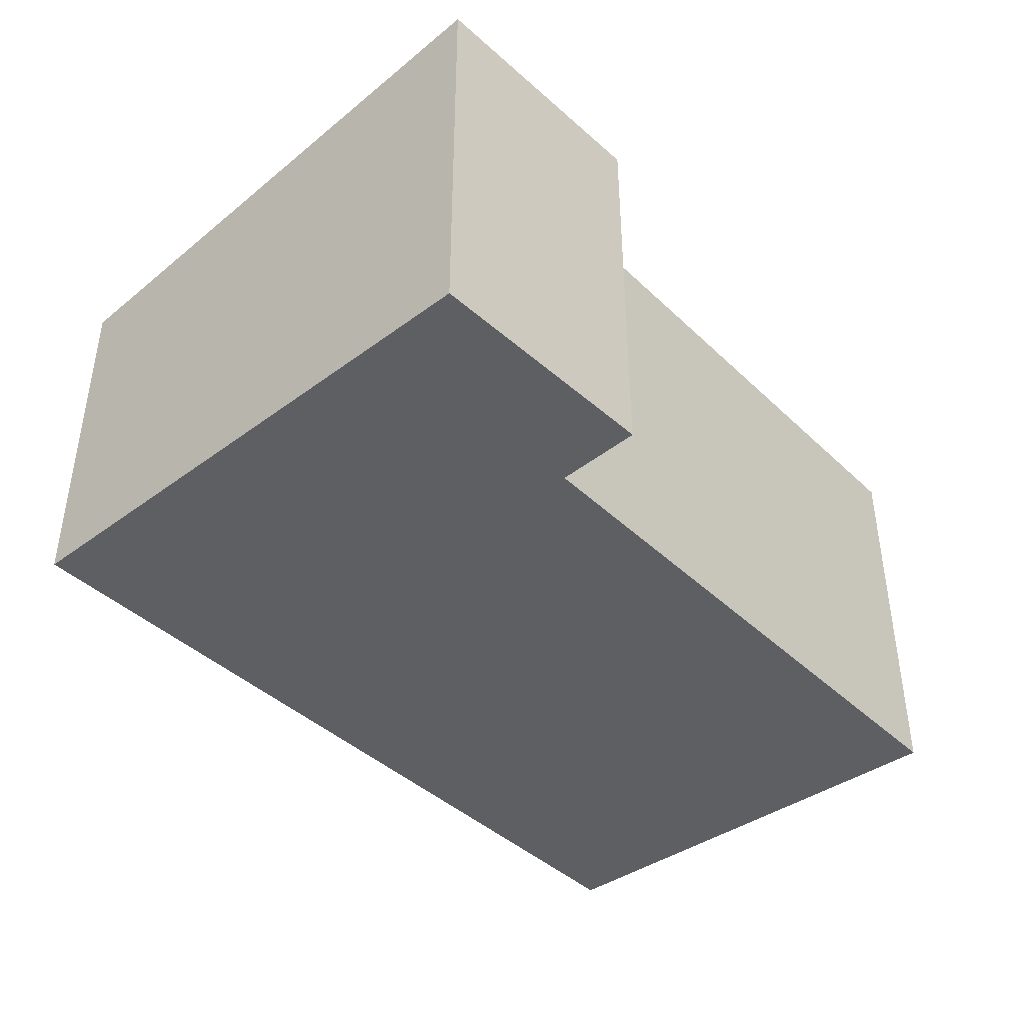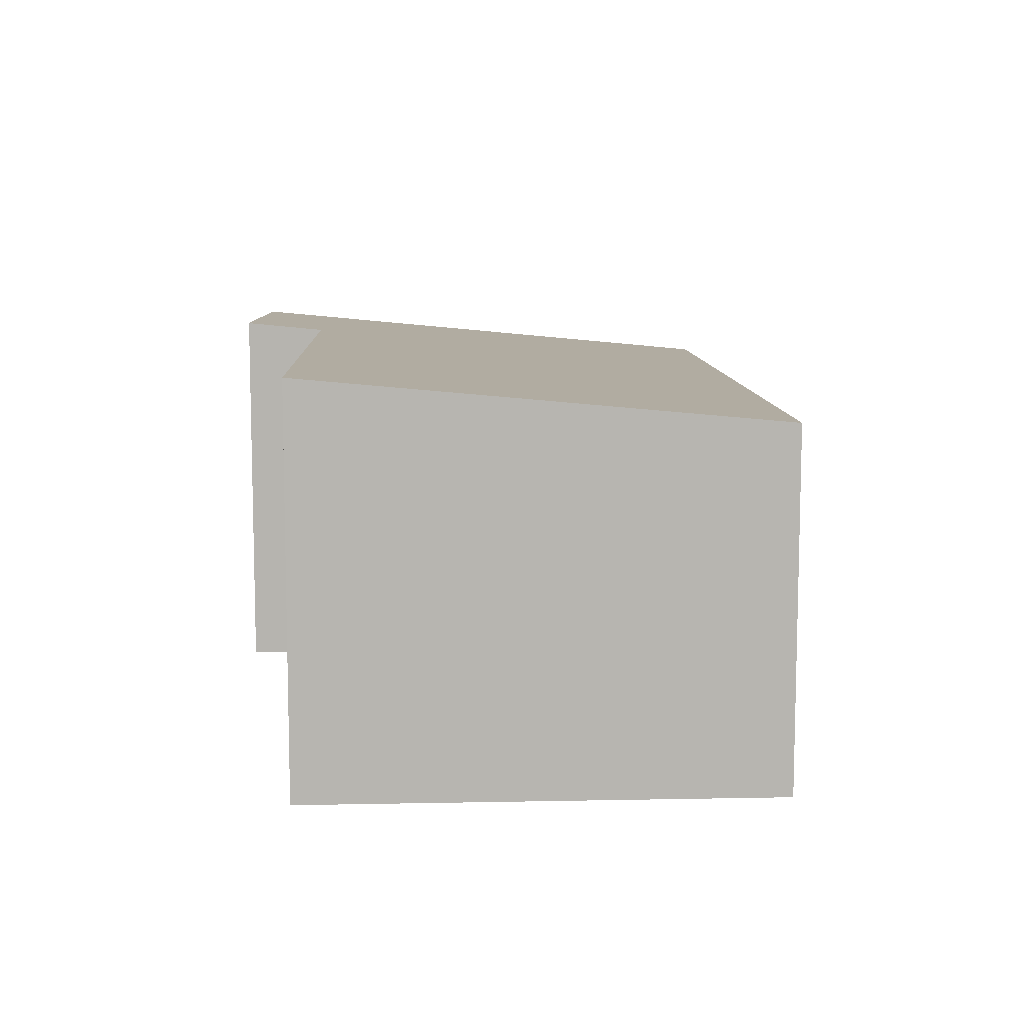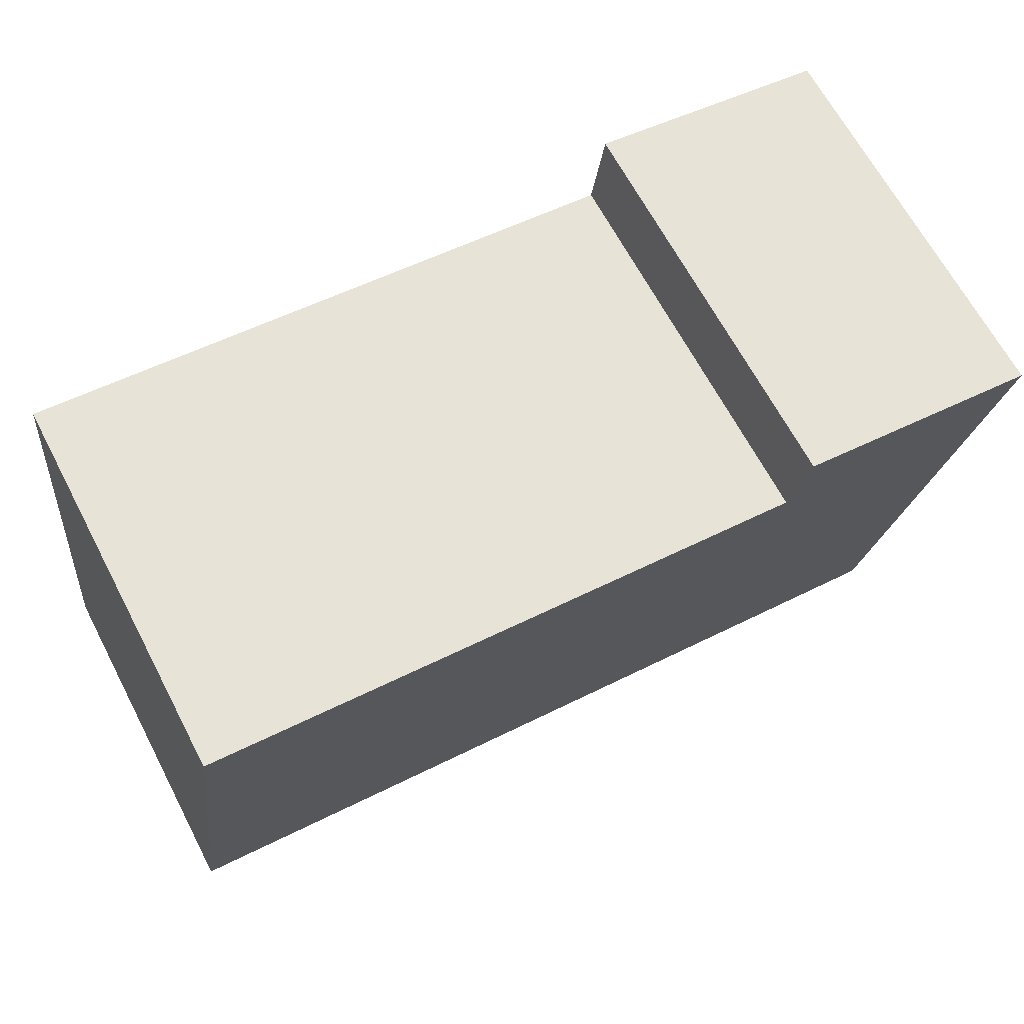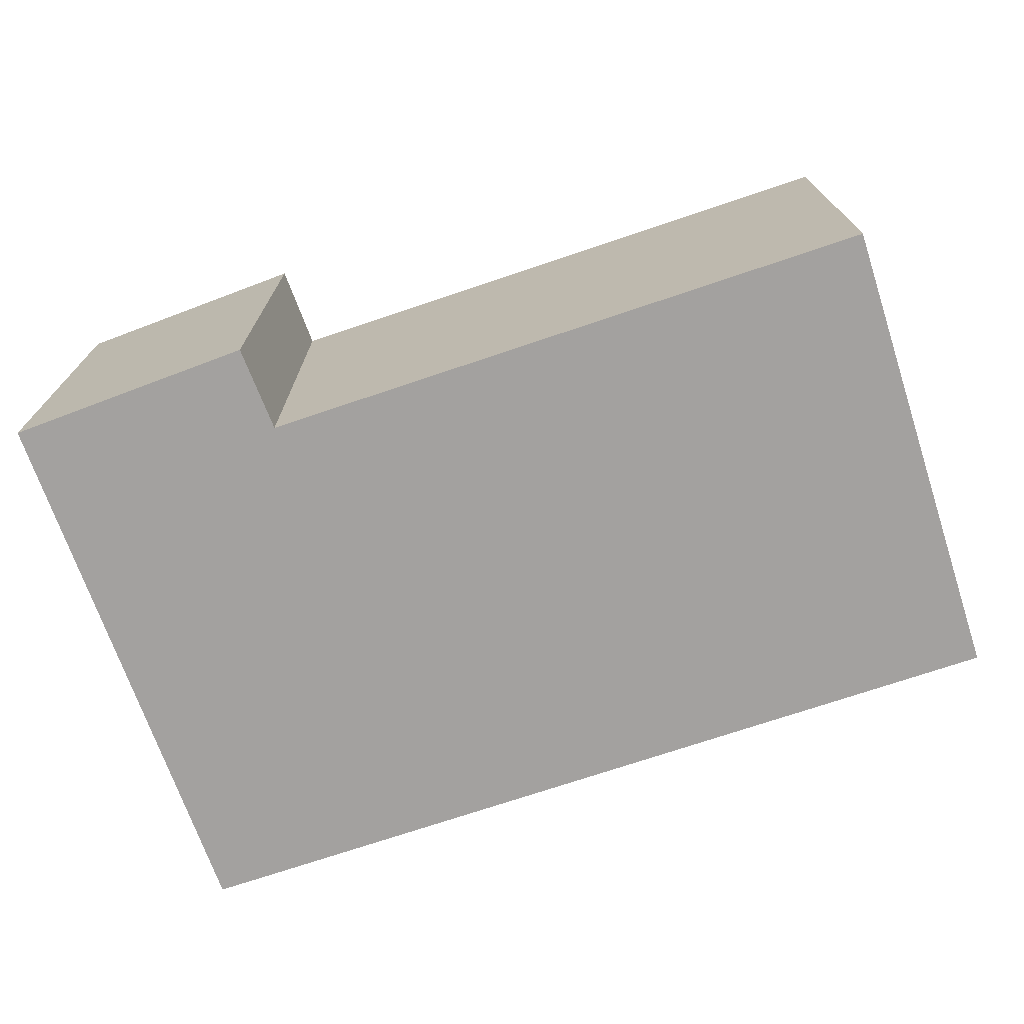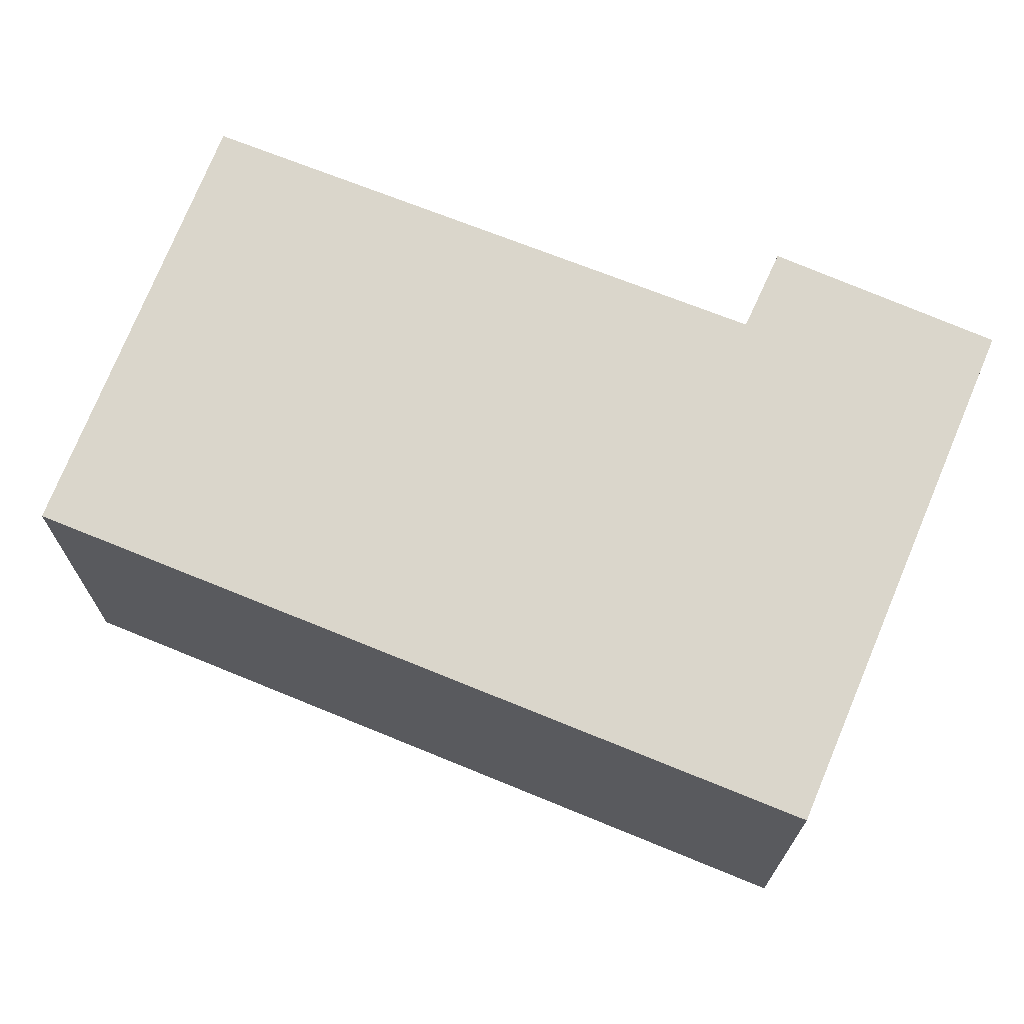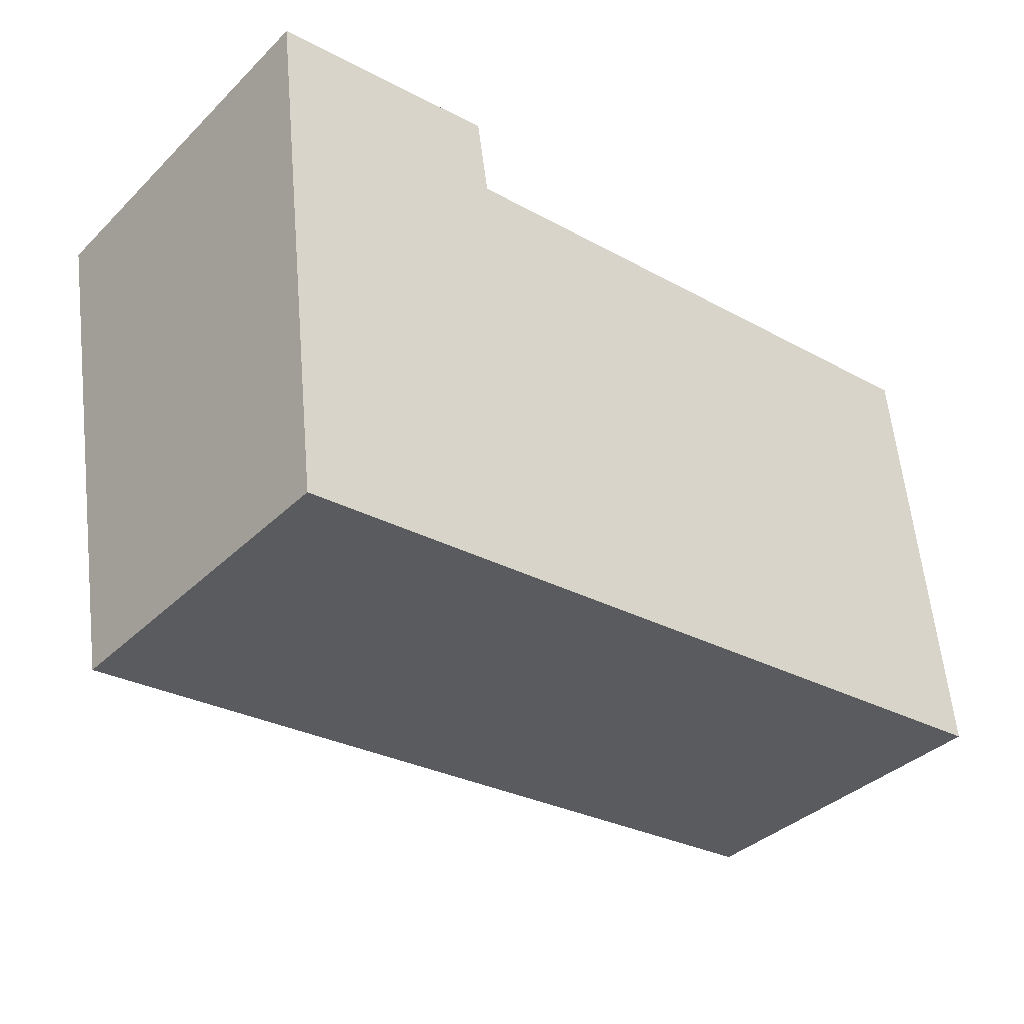
<metadata>
{"format":"obj","ext":"obj","renderer":"f3d","projection":"perspective","resolution":1024,"background":"white","views":[{"elev":-41.2,"azim":-54.7,"up":"+Y"},{"elev":9.2,"azim":81.9,"up":"+Y"},{"elev":66.4,"azim":152.2,"up":"+Z"},{"elev":-72.3,"azim":12.8,"up":"+Y"},{"elev":68.4,"azim":-163.5,"up":"+Y"},{"elev":-37.5,"azim":-39.5,"up":"+Z"}]}
</metadata>
<code>
v  0.606 3.281 -5.056
v  8.06 3.679 0.097
v  8.447 3.275 -4.244
v  2.366 3.684 -0.486
v  0 3.754 2.299e-16
v  2.246 3.759 0.31
v  8.06 -5.94e-18 0.097
v  8.447 2.599e-16 -4.244
v  2.246 -1.898e-17 0.31
v  2.366 2.976e-17 -0.486
v  0.606 3.096e-16 -5.056
v  0 0 0
g defaultobject
f 1 2 3
f 2 1 4
f 4 1 5
f 4 5 6
f 7 3 2
f 3 7 8
f 9 4 6
f 4 9 10
f 3 11 1
f 11 3 8
f 1 12 5
f 12 1 11
f 5 9 6
f 9 5 12
f 10 2 4
f 2 10 7
f 7 11 8
f 11 7 10
f 11 10 9
f 11 9 12

</code>
